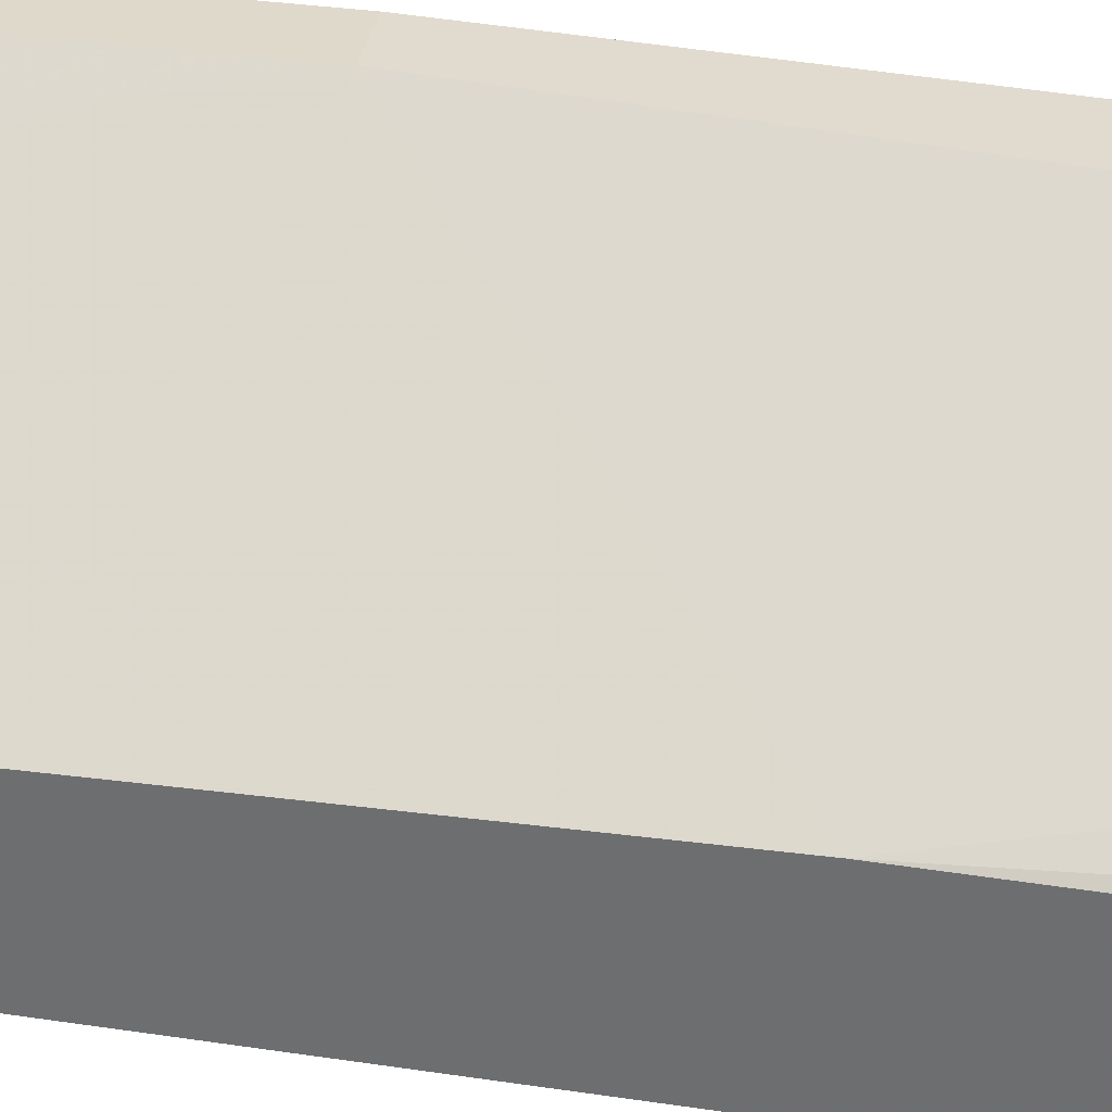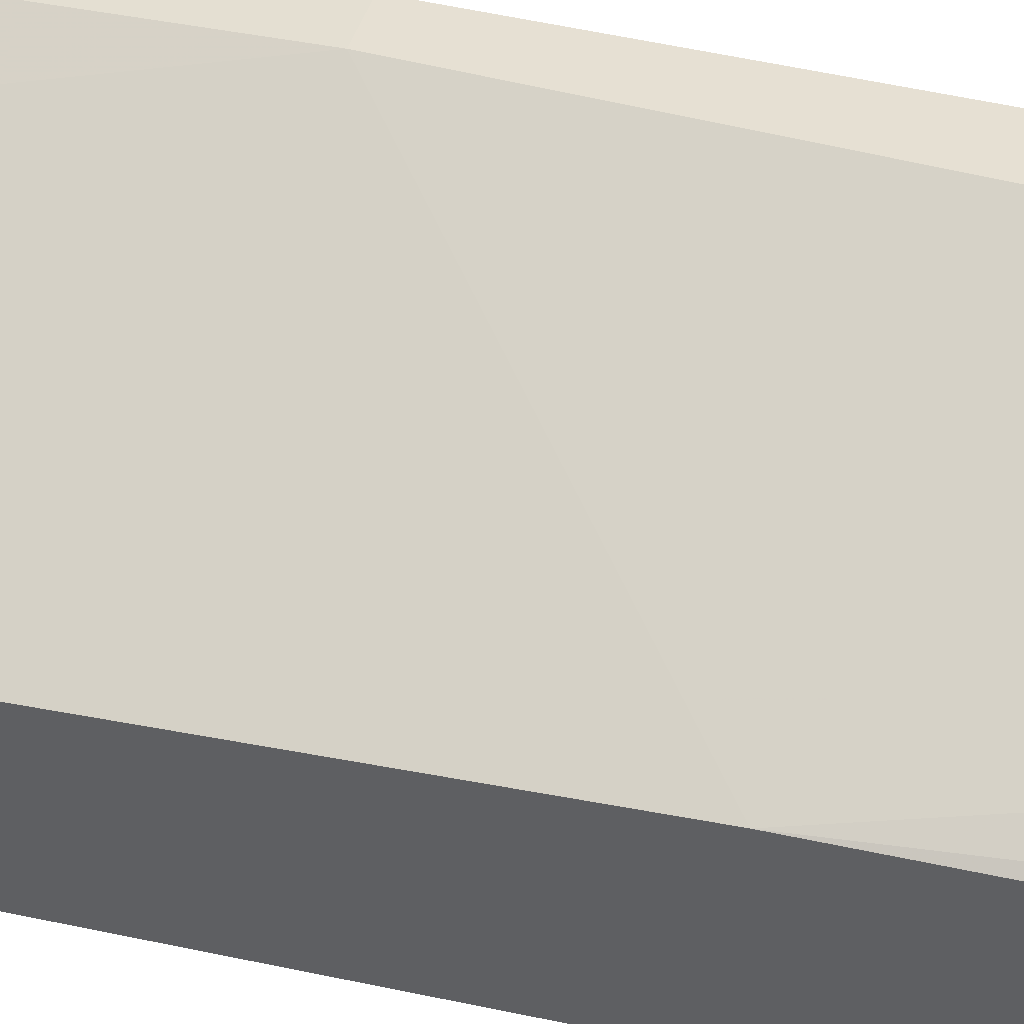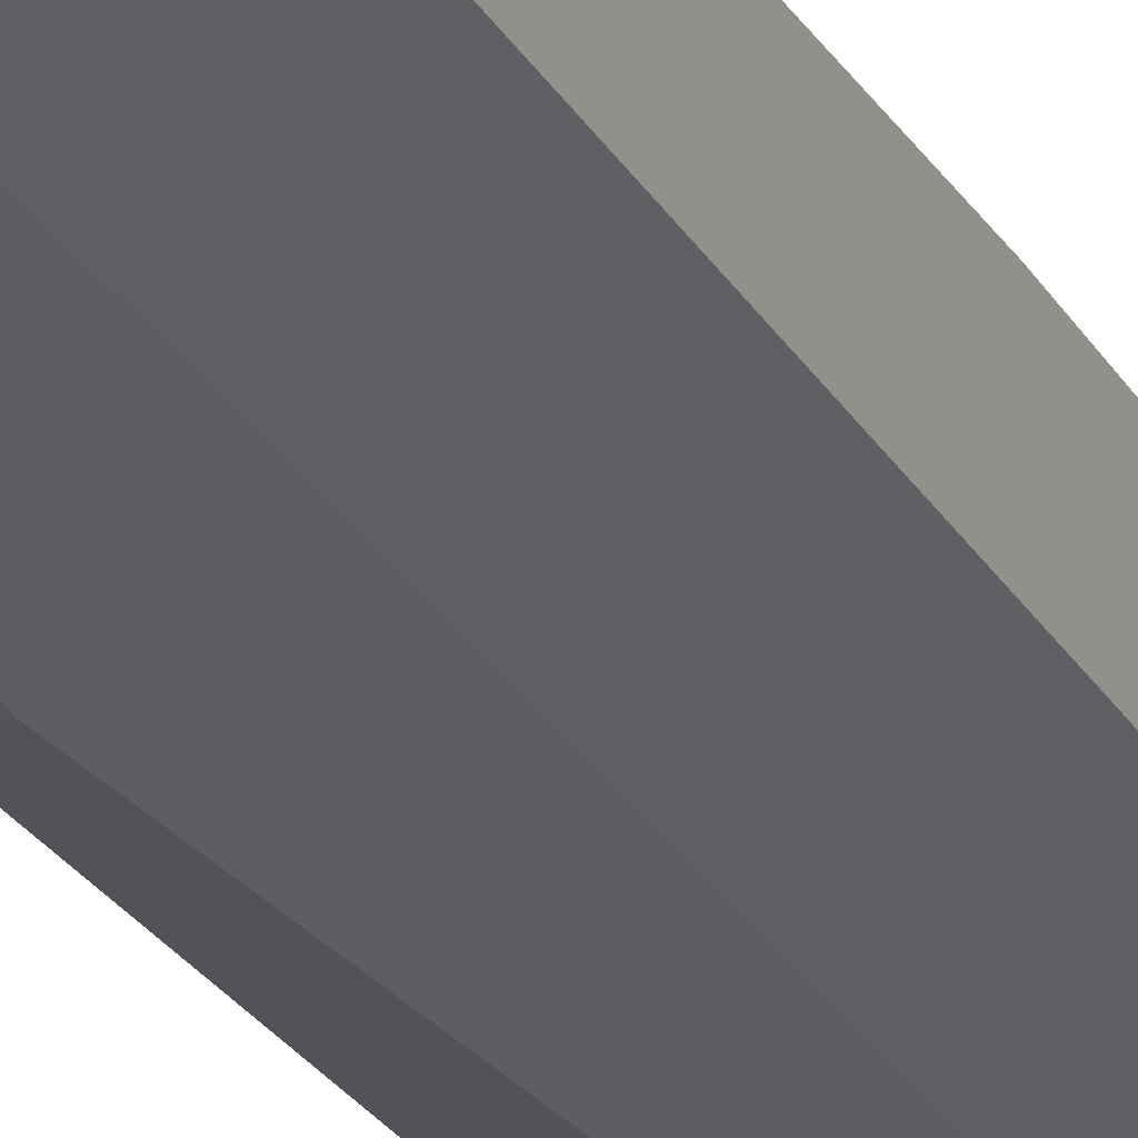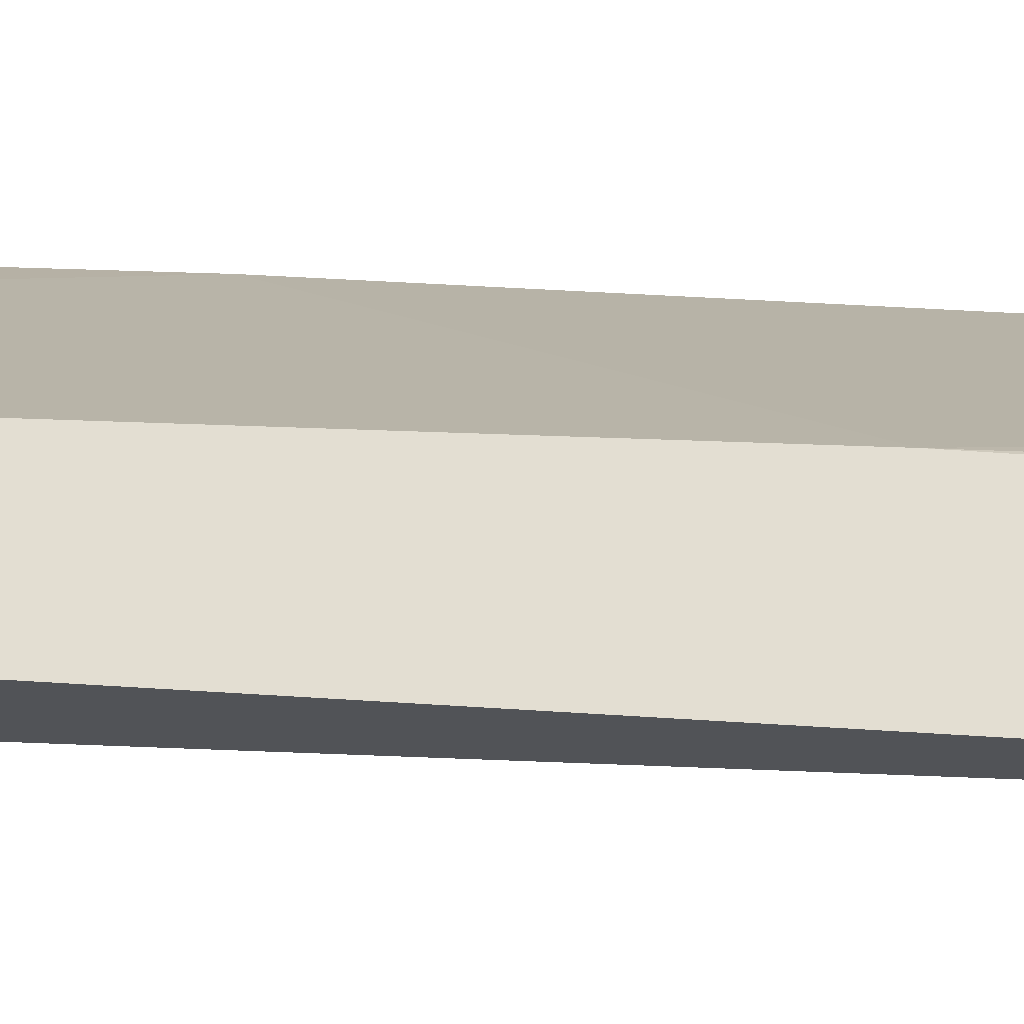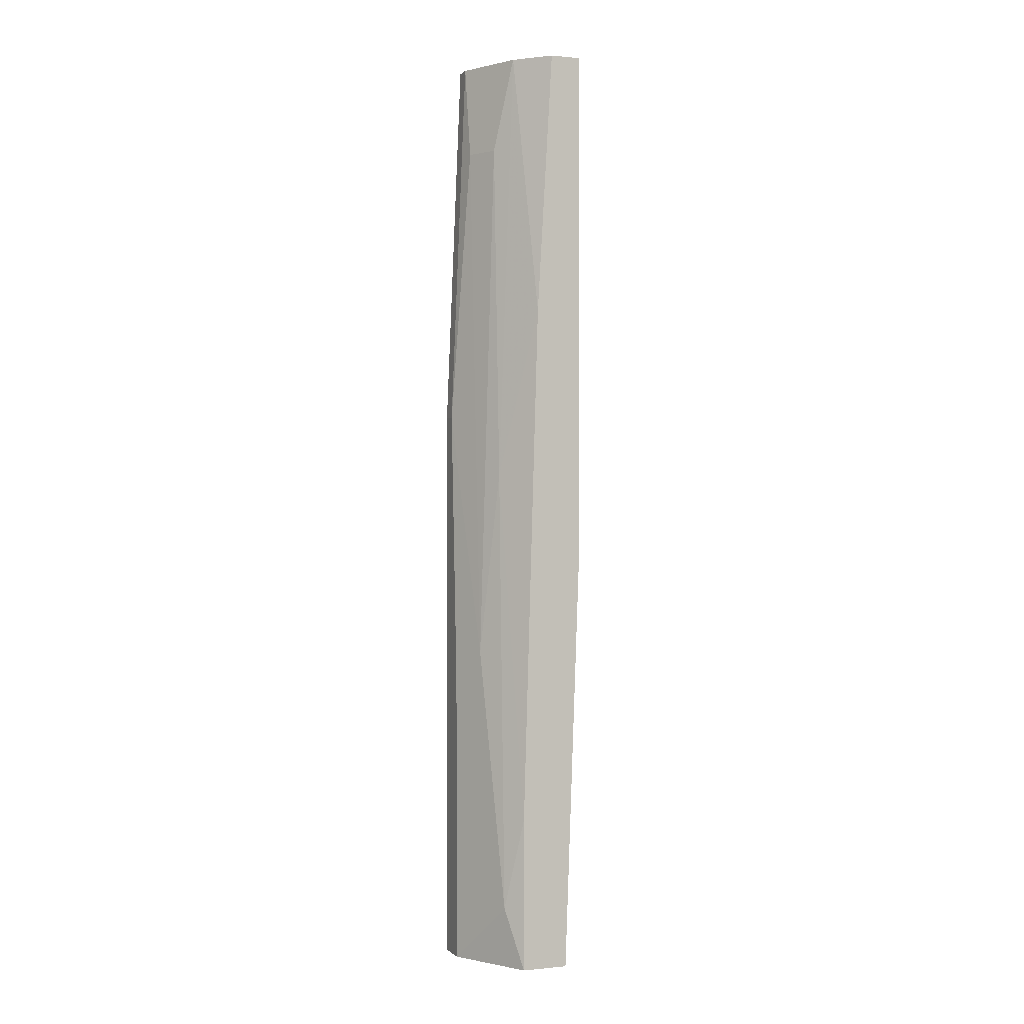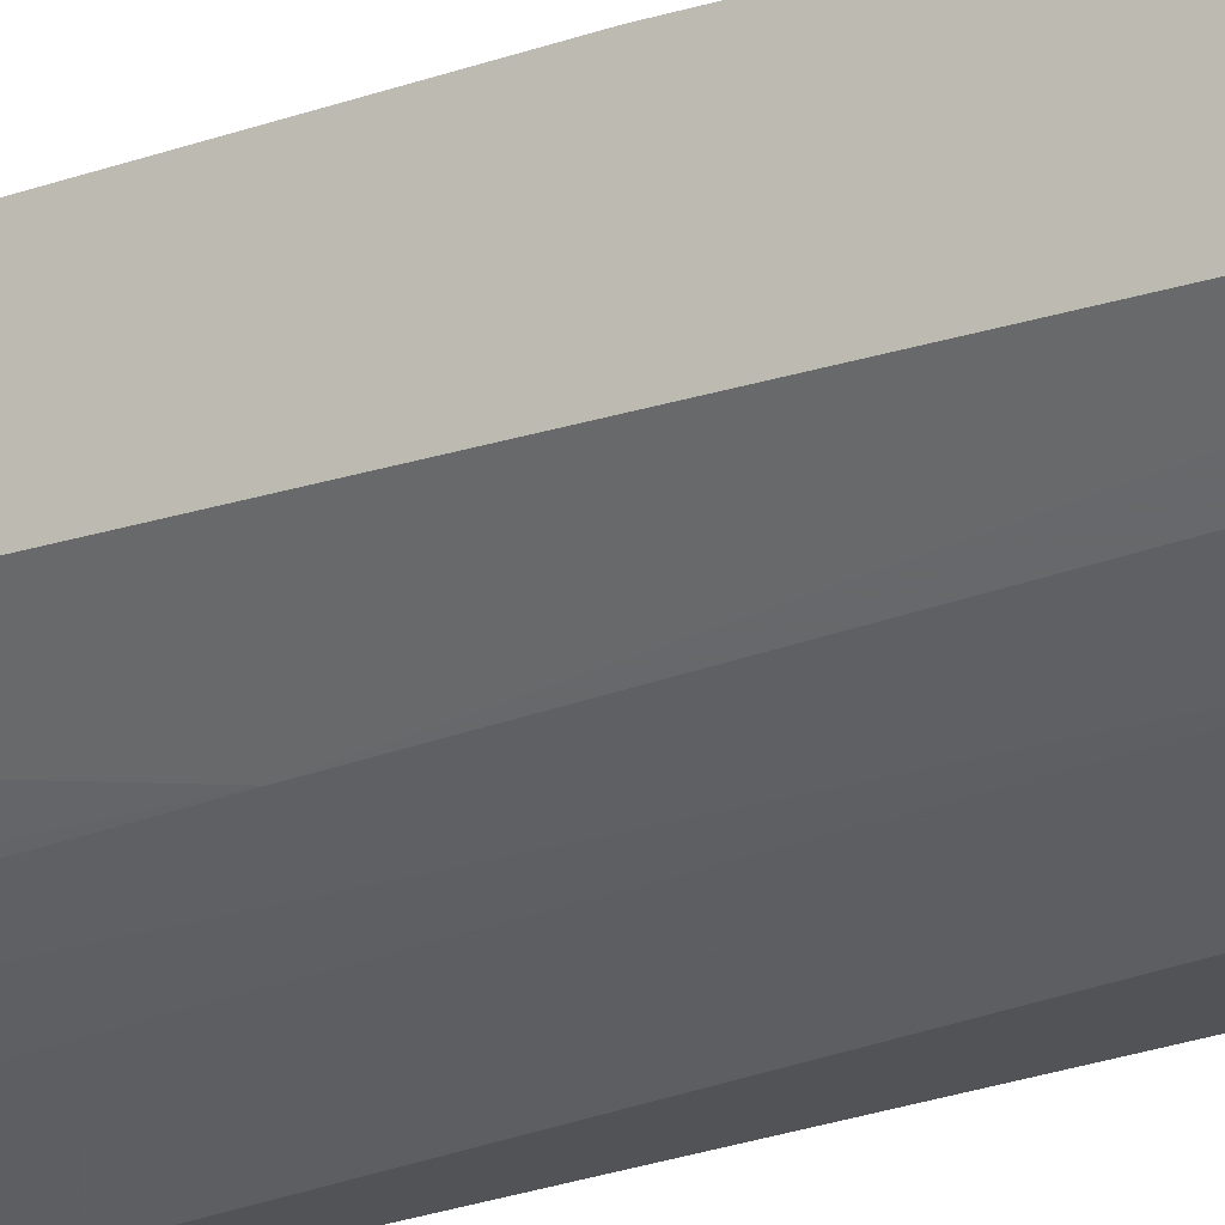
<metadata>
{"format":"obj","ext":"obj","renderer":"f3d","projection":"perspective","resolution":1024,"background":"white","views":[{"elev":33.4,"azim":-76.9,"up":"+Y"},{"elev":38.5,"azim":-73.2,"up":"+Y"},{"elev":-22.5,"azim":22.0,"up":"+Y"},{"elev":-22.1,"azim":-99.1,"up":"+Y"},{"elev":0.3,"azim":68.9,"up":"+Z"},{"elev":-21.8,"azim":124.2,"up":"+Y"}]}
</metadata>
<code>
v 0.01454 -0.03616 0.07115
v 0.01454 -0.0381 0.0247
v 0.01454 -0.0381 -0.0469
v 0.01454 -0.03423 -0.04496
v 0.01454 -0.03229 0.07115
v 0.01454 -0.03229 0.0189
v 0.02615 -0.02649 -0.0469
v 0.02615 -0.02455 0.007295
v 0.02615 -0.03423 -0.03916
v 0.02422 -0.02455 0.07115
v 0.02422 -0.02455 0.06727
v 0.02422 -0.03423 0.01696
v 0.02422 -0.03229 0.07115
v 0.02228 -0.03616 -0.00626
v 0.02228 -0.03423 0.05954
v 0.01841 -0.03616 0.05954
v 0.01841 -0.0381 -0.01012
v 0.01841 -0.0381 -0.0469
v 0.01648 -0.03036 0.0576
v 0.01648 -0.03616 0.07115
v 0.01648 -0.0381 0.0247
v 0.02809 -0.03036 0.03824
v 0.02809 -0.02649 -0.0469
v 0.02809 -0.02455 0.07115
v 0.02809 -0.02455 0.007295
v 0.02809 -0.02842 0.07115
v 0.02809 -0.03229 -0.02755
v 0.02809 -0.03229 -0.0469
f 6 19 11
f 3 7 28
f 24 10 20
f 28 24 26
f 24 20 26
f 20 10 5
f 6 3 5
f 7 3 4
f 3 6 4
f 5 3 2
f 3 28 18
f 2 3 18
f 10 24 25
f 24 28 25
f 26 20 13
f 7 4 8
f 4 6 8
f 10 25 8
f 25 7 8
f 20 2 21
f 2 18 21
f 28 26 22
f 26 13 22
f 28 7 23
f 7 25 23
f 25 28 23
f 18 28 9
f 13 20 15
f 20 5 1
f 2 20 1
f 5 2 1
f 5 10 19
f 6 5 19
f 22 13 12
f 14 9 12
f 13 15 12
f 15 14 12
f 14 21 17
f 21 18 17
f 18 9 17
f 9 14 17
f 20 21 16
f 21 14 16
f 15 20 16
f 14 15 16
f 28 22 27
f 9 28 27
f 22 12 27
f 12 9 27
f 10 8 11
f 8 6 11
f 19 10 11

</code>
